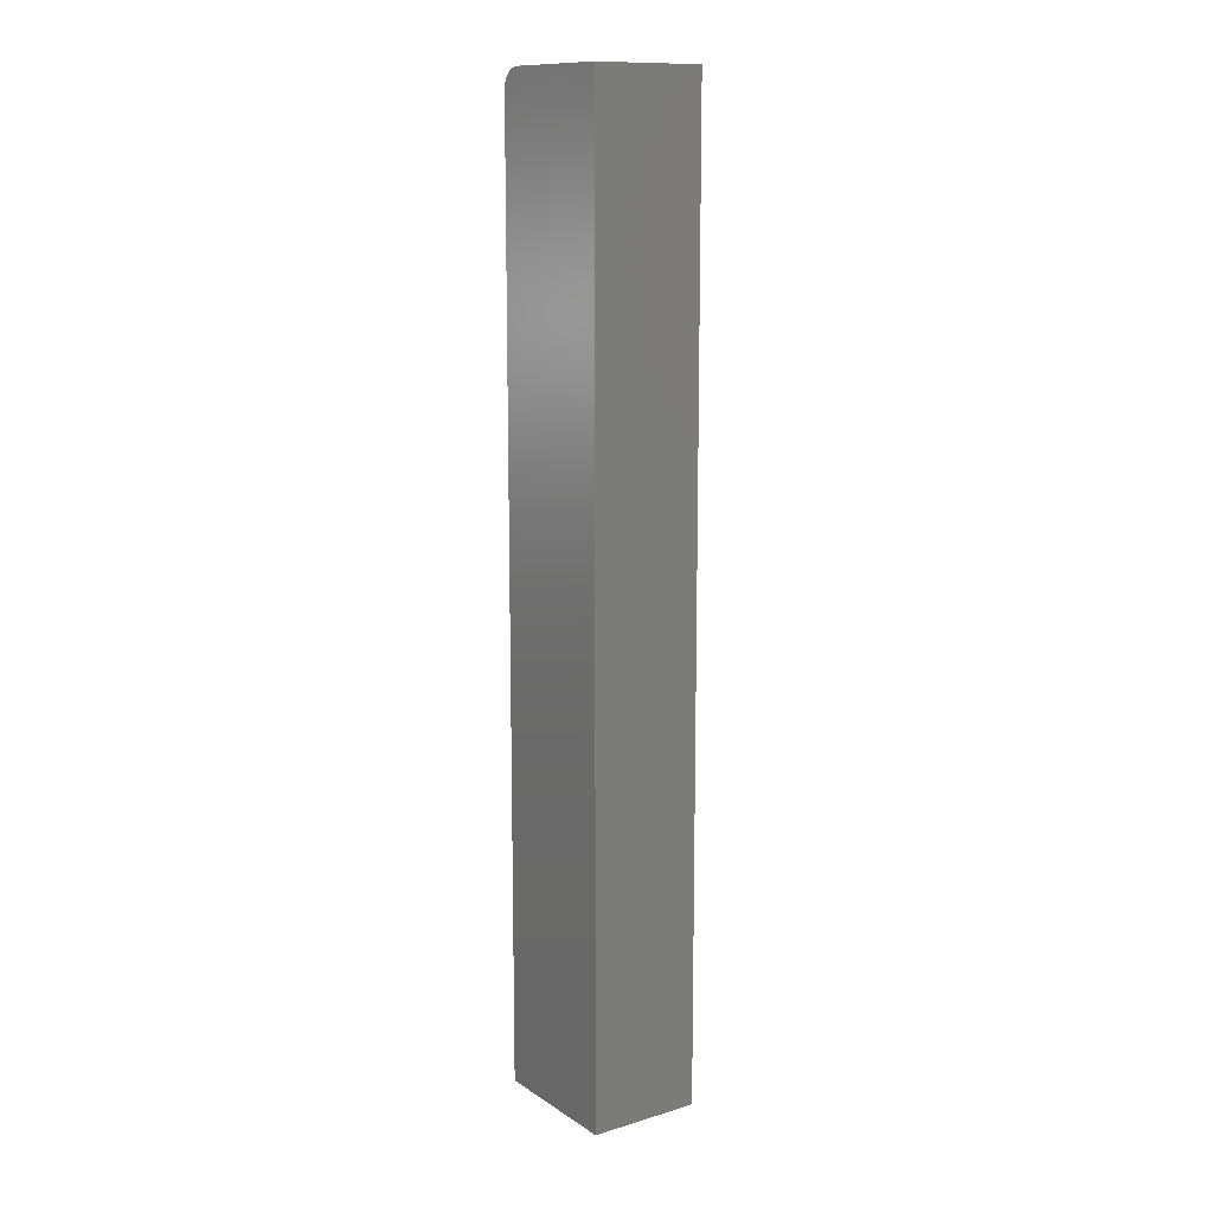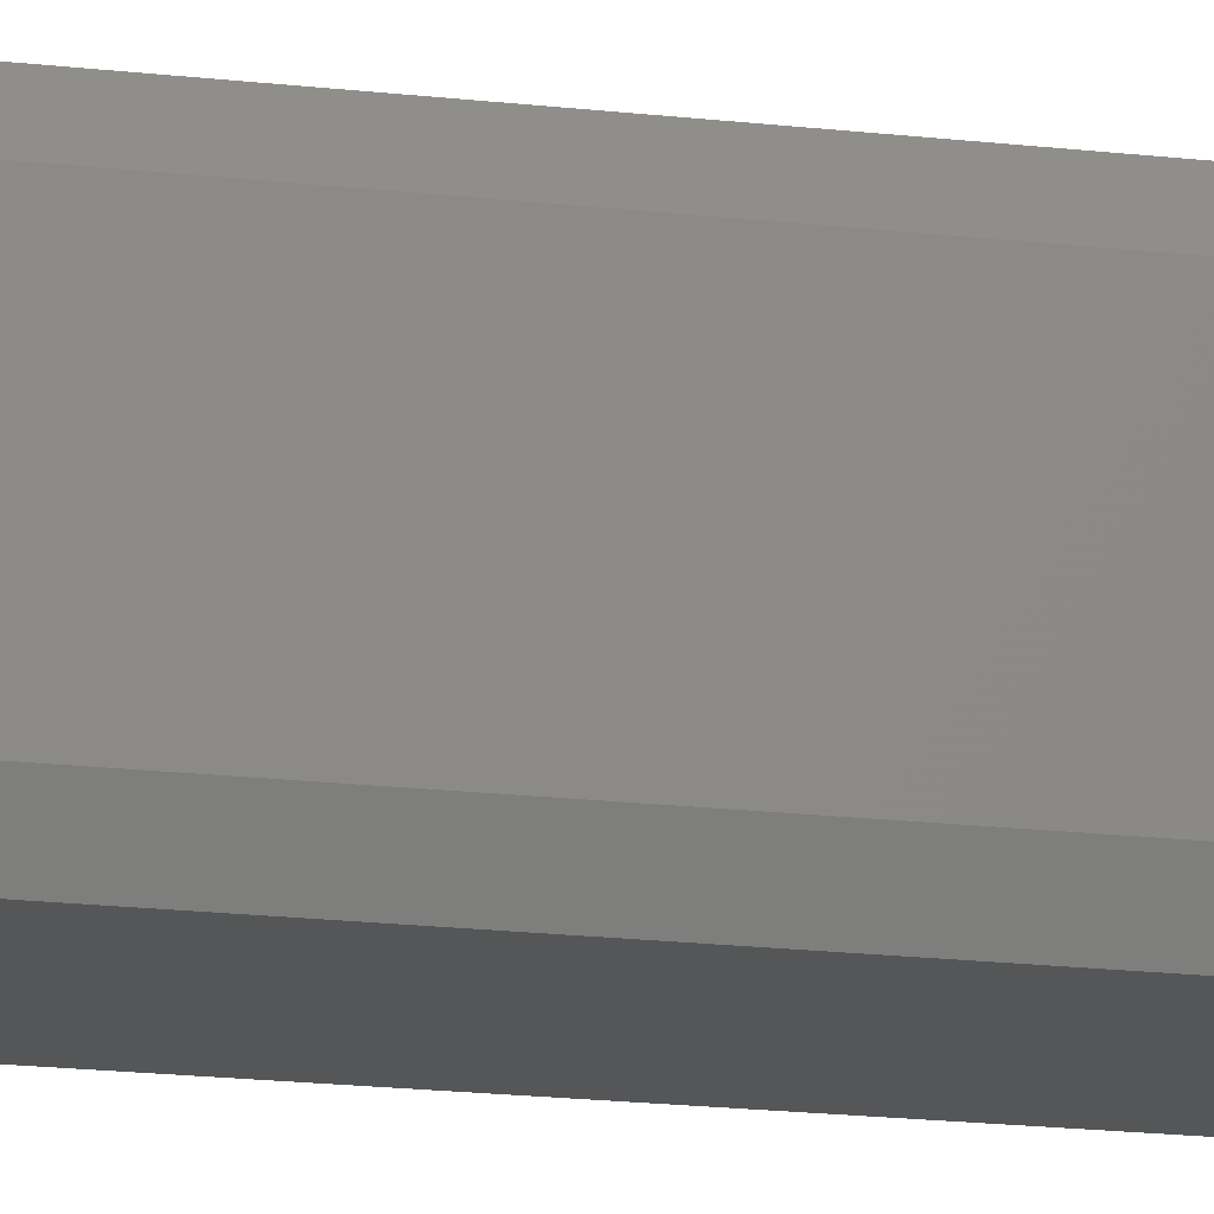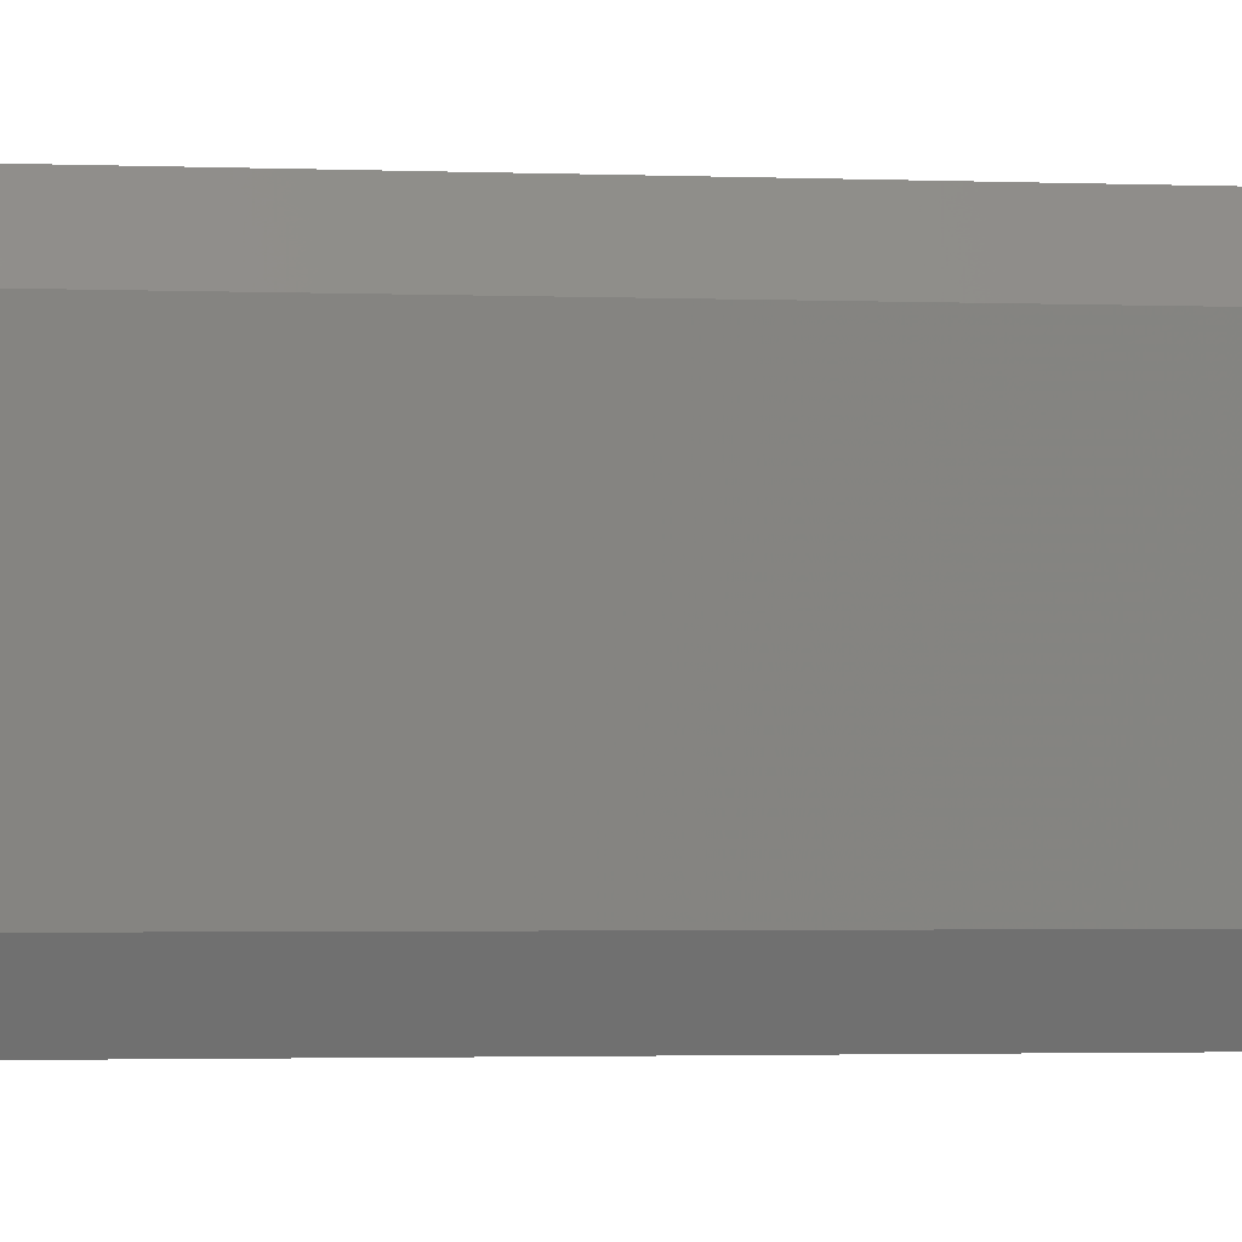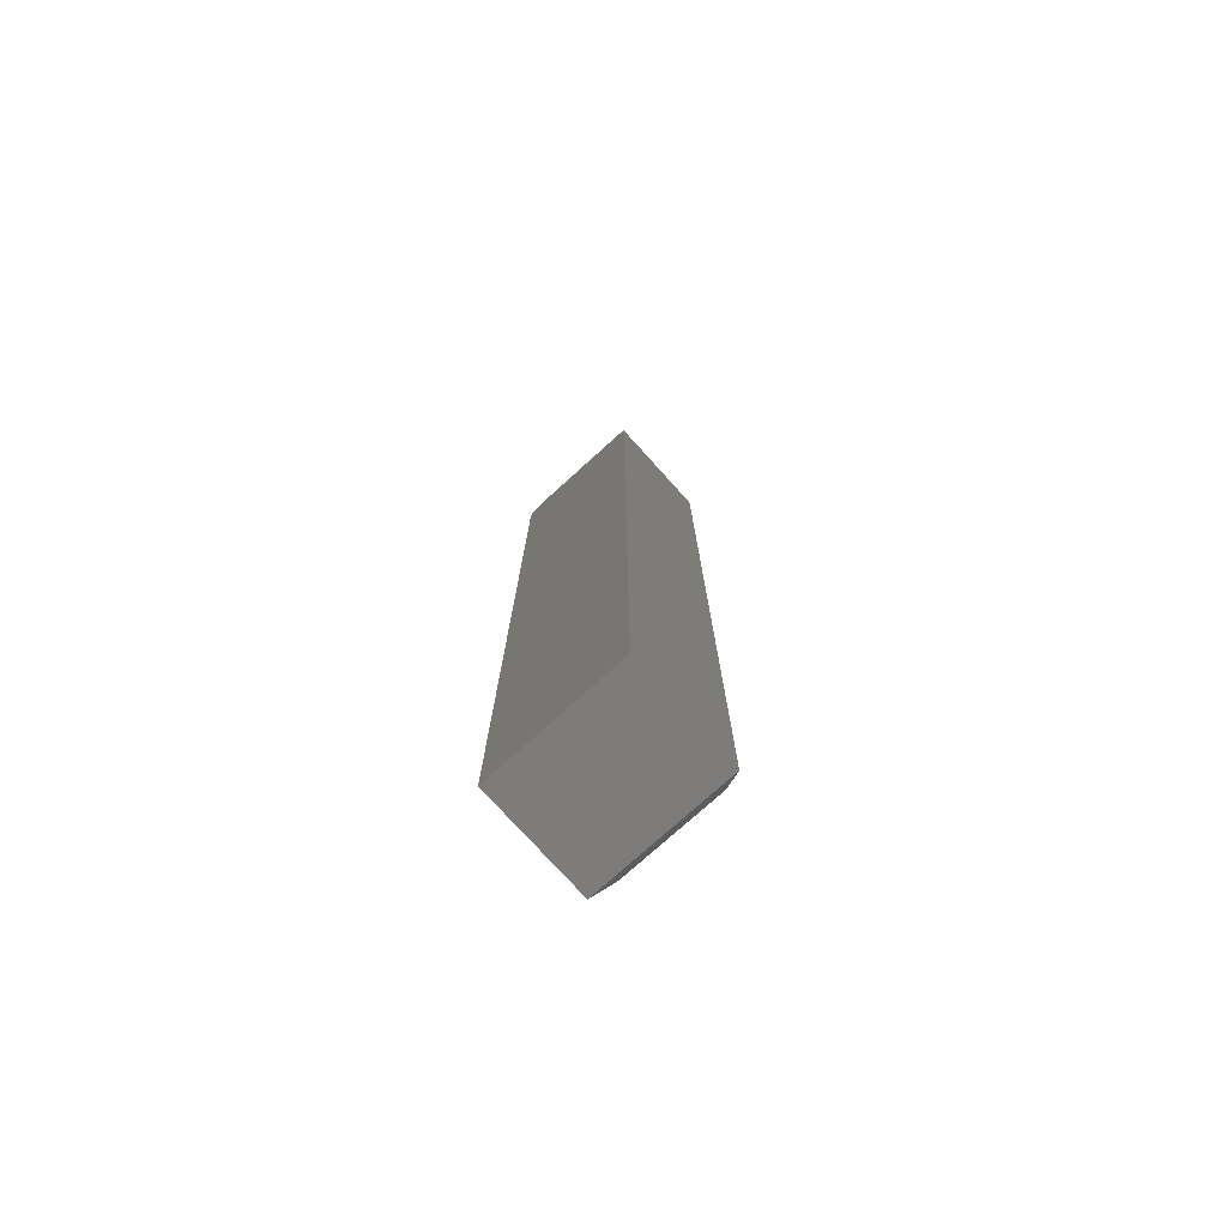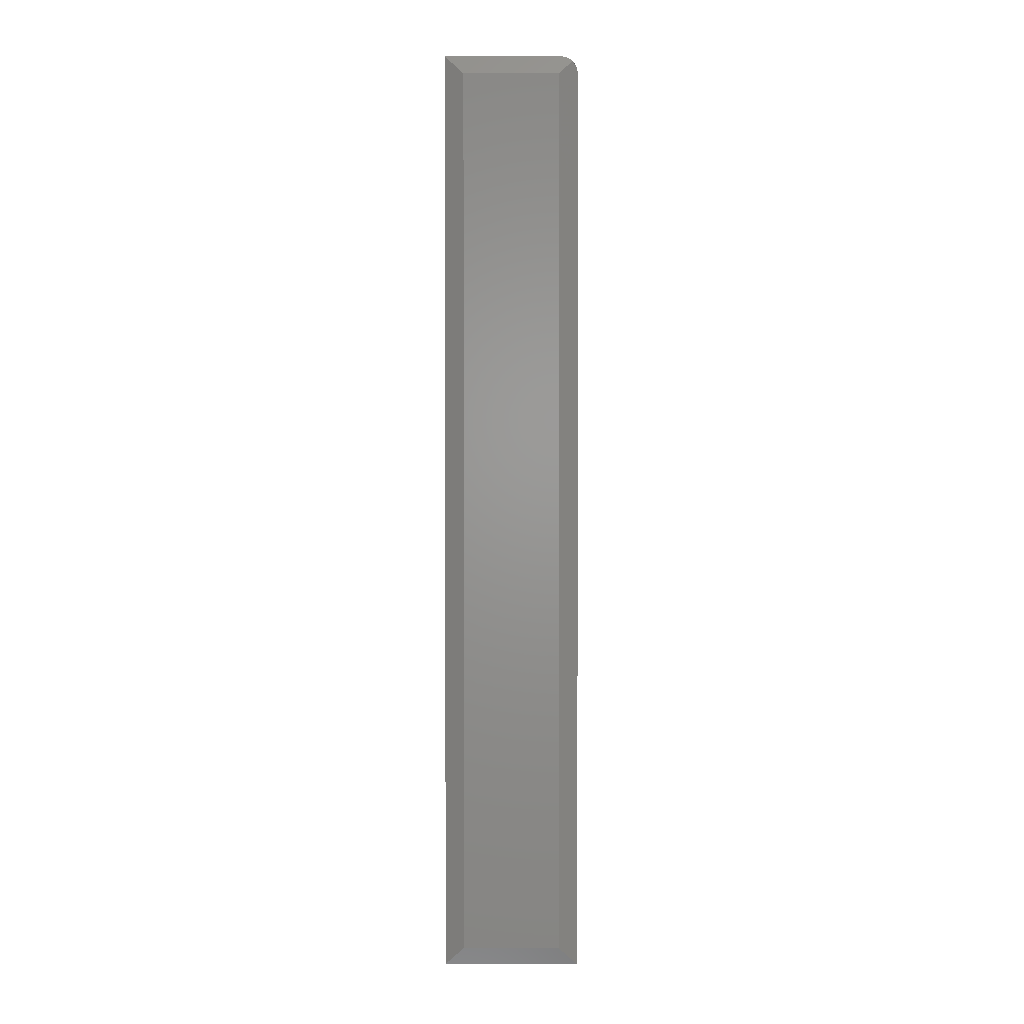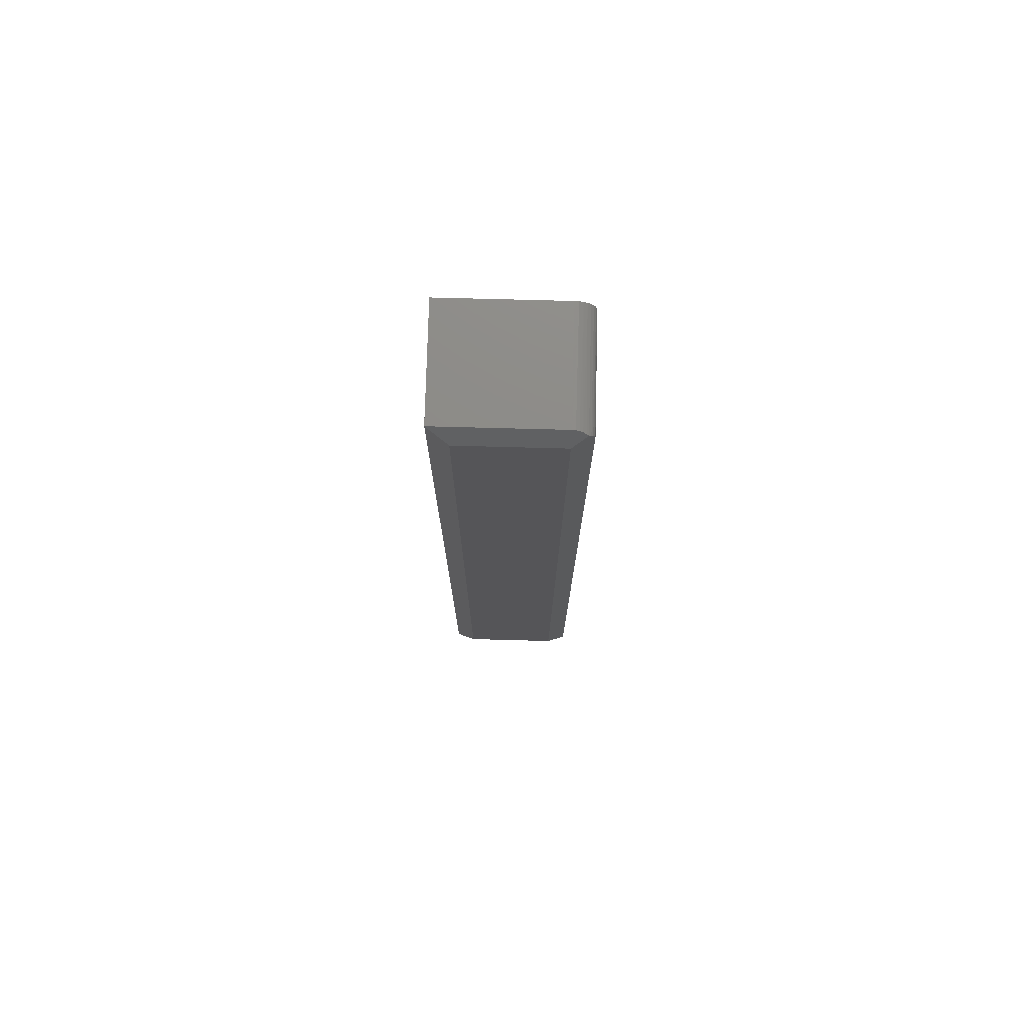
<metadata>
{"format":"stl","ext":"stl","renderer":"f3d","projection":"perspective","resolution":1024,"background":"white","views":[{"elev":12.5,"azim":-34.7,"up":"+Y"},{"elev":-15.7,"azim":75.3,"up":"+Z"},{"elev":-1.0,"azim":71.8,"up":"+Z"},{"elev":-76.0,"azim":-47.9,"up":"+Y"},{"elev":1.5,"azim":90.7,"up":"+Y"},{"elev":75.9,"azim":91.5,"up":"+Y"}]}
</metadata>
<code>
# stl→obj: 30 verts, 56 faces
v 0.09474 0.7344 0.01562
v 0.09474 0.01562 0.01562
v 0.08692 0 0
v 0.08692 0.7344 0
v 0.08702 0.7368 0.0001932
v 0.08731 0.7392 0.0007691
v 0.08778 0.7415 0.00171
v 0.08842 0.7436 0.002992
v 0.08921 0.7454 0.004576
v 0.08848 0.7469 0.006262
v 0.08782 0.7482 0.008365
v 0.08733 0.7492 0.01065
v 0.08703 0.7498 0.01306
v 0.08692 0.75 0.01562
v 0.08692 0.75 0.1094
v 0.09474 0.7344 0.09375
v 0 0 0
v 0 0.7344 0
v 0 0.75 0.01562
v 0 0.75 0.1094
v 0 0.7497 0.01258
v 0 0.7488 0.009646
v 0 0.7404 0.001189
v 0 0.7374 0.0003002
v 0 0 0.1094
v 0 0.7474 0.006944
v 0 0.7454 0.004576
v 0 0.7431 0.002633
v 0.08692 -5.551e-17 0.1094
v 0.09474 0.01562 0.09375
f 1 2 3
f 1 3 4
f 1 4 5
f 1 5 6
f 1 6 7
f 1 7 8
f 1 8 9
f 1 9 10
f 1 10 11
f 1 11 12
f 1 12 13
f 1 13 14
f 1 14 15
f 1 15 16
f 17 18 3
f 3 18 4
f 14 19 15
f 15 19 20
f 19 21 22
f 18 23 24
f 25 20 23
f 25 23 18
f 25 18 17
f 20 19 22
f 20 22 26
f 20 26 27
f 20 27 28
f 20 28 23
f 23 28 7
f 7 28 8
f 26 22 11
f 11 22 12
f 12 22 21
f 4 18 5
f 5 18 24
f 5 24 6
f 6 24 23
f 6 23 7
f 8 28 9
f 9 28 27
f 9 27 10
f 10 27 26
f 10 26 11
f 19 14 21
f 21 14 13
f 21 13 12
f 25 29 20
f 20 29 15
f 30 2 16
f 16 2 1
f 17 3 25
f 25 3 29
f 29 3 30
f 30 3 2
f 15 29 16
f 16 29 30

</code>
